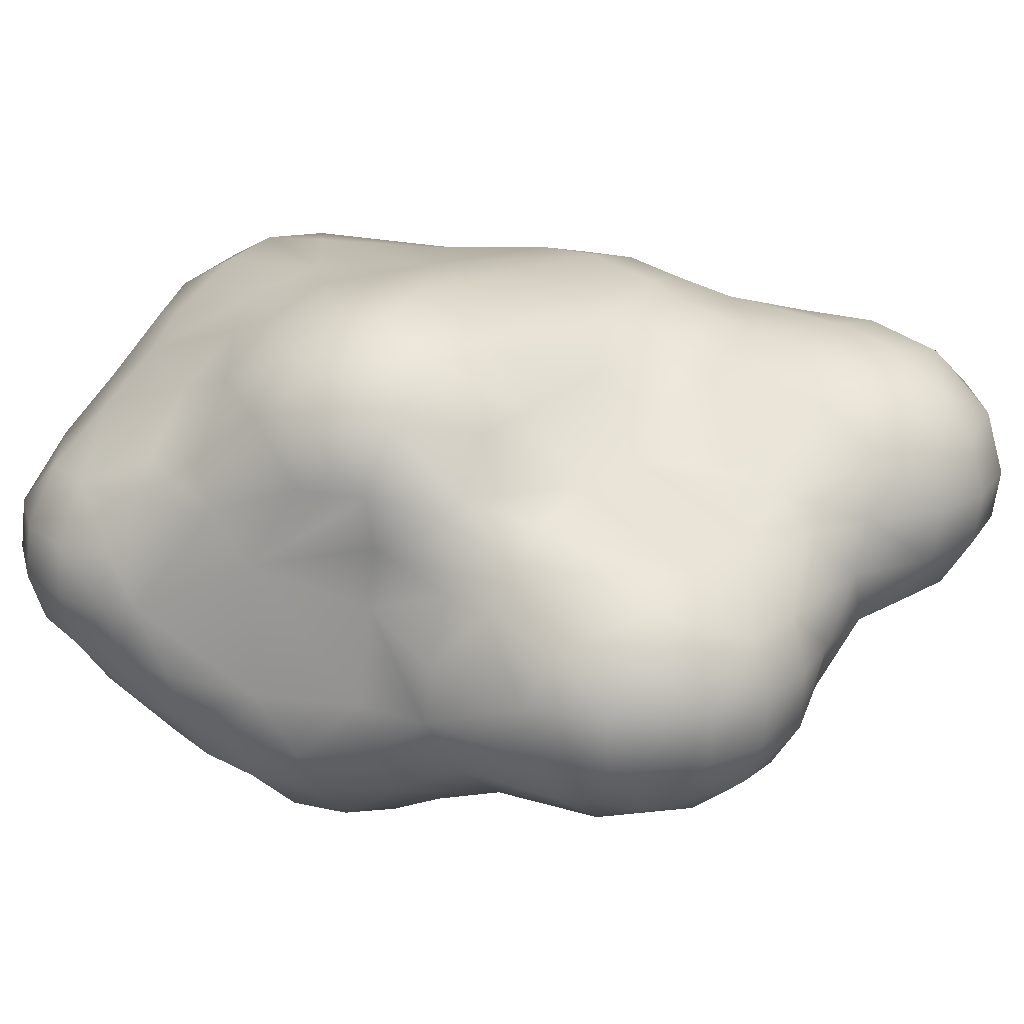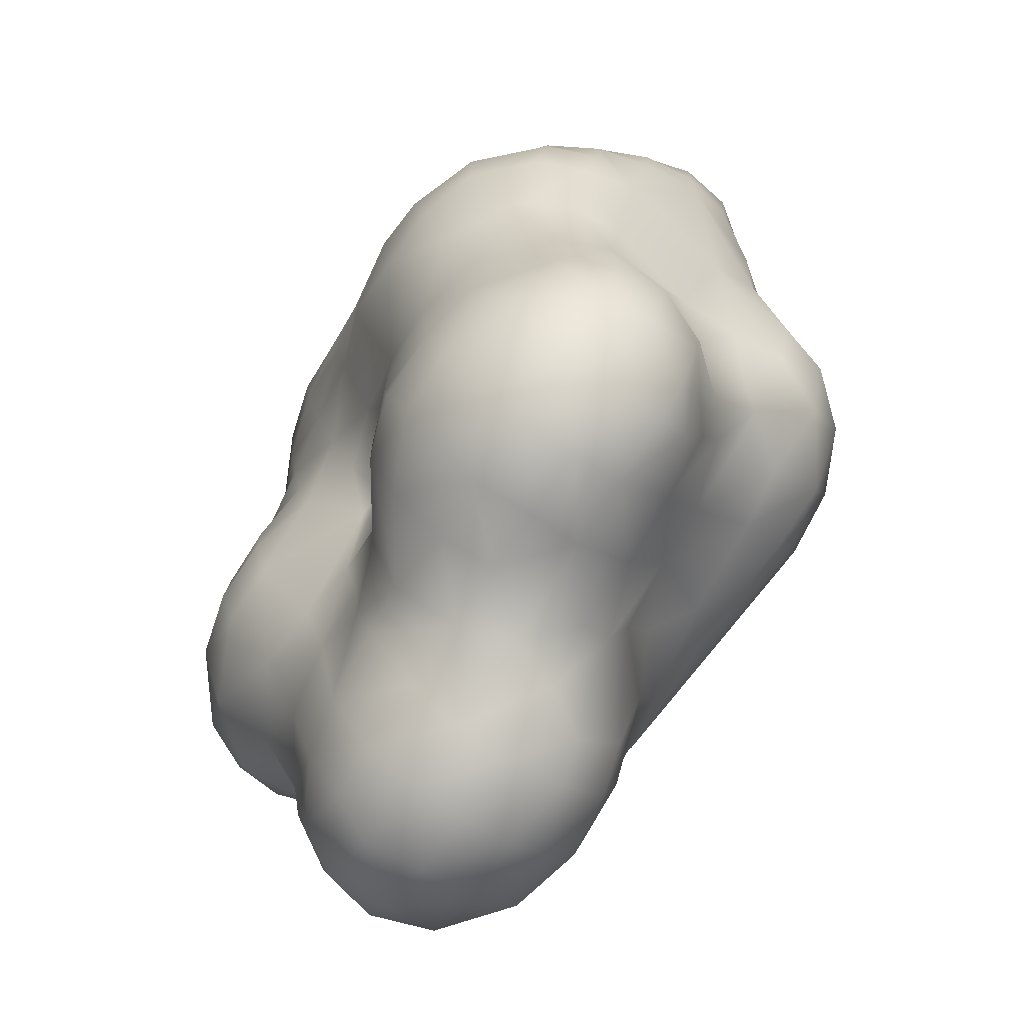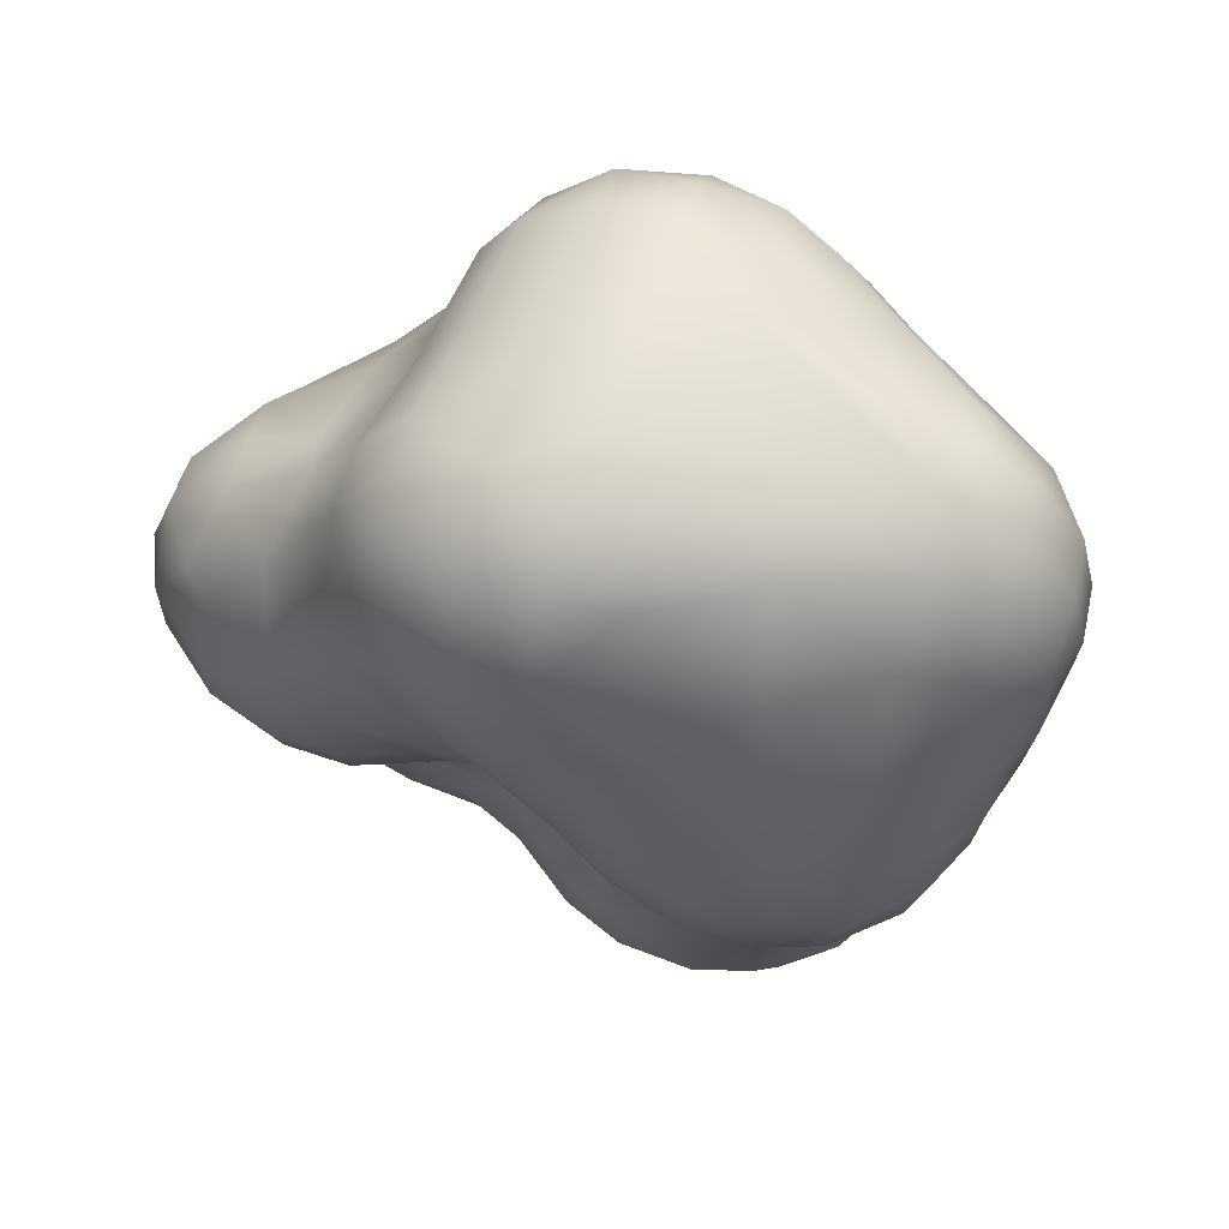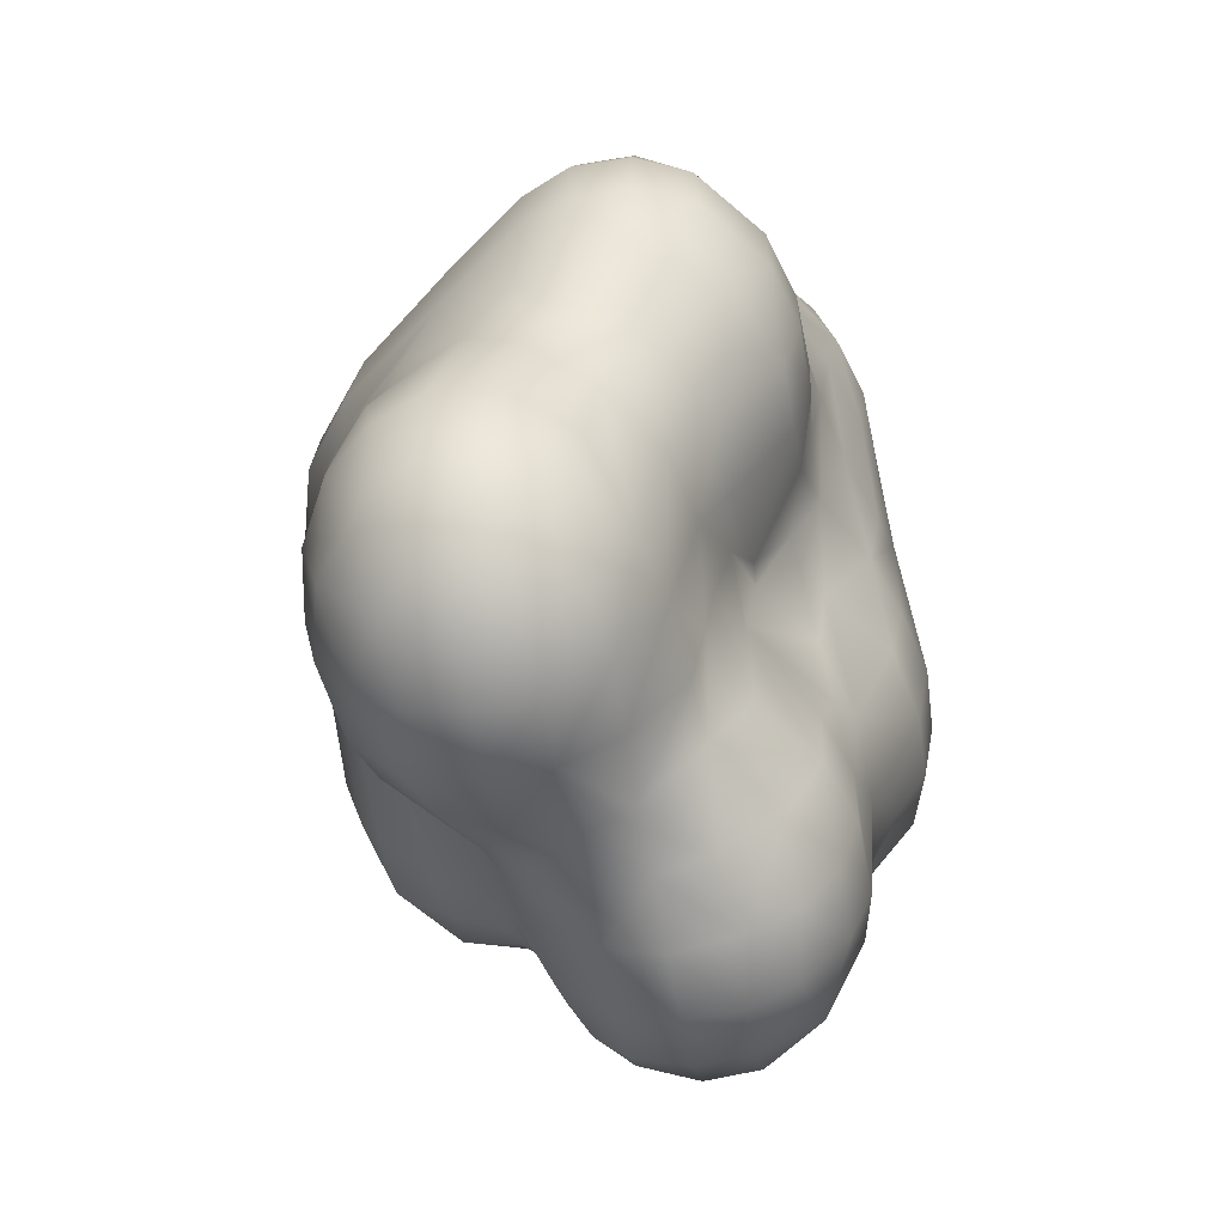
<metadata>
{"format":"obj","ext":"obj","renderer":"f3d","projection":"perspective","resolution":1024,"background":"white","views":[{"elev":21.9,"azim":129.3,"up":"+Y"},{"elev":-78.7,"azim":55.3,"up":"+Z"},{"elev":62.2,"azim":18.8,"up":"+Z"},{"elev":-60.0,"azim":-80.4,"up":"+Z"}]}
</metadata>
<code>
o Mball.009_Mesh
v 2.6 0.883 -2.2
v 2.823 0.6975 -2.2
v 3.014 0.7017 -1.831
v 2.61 1.018 -1.892
v 2.6 1.182 -1.4
v 2.803 1.019 -1.4
v 2.839 1.34 -1
v 2.6 1.34 -1.198
v 2.607 1.656 -0.9909
v 2.923 1.223 -0.9597
v 3.038 1.709 -0.6365
v 2.638 2.008 -0.6458
v 2.99 1.974 -0.2018
v 3.25 1.66 -0.2
v 2.991 1.974 0.1993
v 3.252 1.66 0.2
v 3.035 1.727 0.647
v 3.354 1.287 0.5868
v 3.413 1.073 0.4306
v 3.386 0.7843 0.1522
v 3.24 0.05116 -0.5539
v 3.51 0.02772 0.02109
v 3.132 1.019 -0.6
v 3.124 0.6342 -0.5512
v 3.002 0.8016 -1.04
v 3.178 1.34 -0.6
v 3.016 0.7644 -1.321
v 3.114 0.3766 -1
v 3.17 0.3698 -1.73
v 3.152 0.04107 -0.9893
v 3.01 -0.2738 -1.118
v 3.01 -0.5844 -0.6149
v 3.214 -0.2654 -0.6
v 2.981 -0.8956 -0.1766
v 3.305 -0.5864 -0.2
v 3.038 -0.9338 0.204
v 3.397 -0.5895 0.1986
v 3.42 -0.3173 -0.2099
v 3.54 -0.2654 0.2
v 2.988 -0.9051 0.5838
v 3.395 -0.5735 0.5823
v 3.315 -0.5631 0.9418
v 3.021 -0.6954 1.119
v 3.437 -0.2924 1.393
v 3.023 -0.3217 1.884
v 3.355 -0.2061 1.756
v 2.459 -0.6289 1.716
v 1.776 -0.594 2.189
v 2.369 -0.2658 2.262
v 1.388 -0.3209 2.479
v 2.305 0.02172 2.441
v 1.94 0.8846 2.551
v 2.2 1.019 2.486
v 1.908 1.334 2.481
v 1.824 1.74 2.267
v 2.145 1.629 2.165
v 1.4 1.864 2.2
v 1.4 1.66 2.41
v 0.9449 1.711 2.253
v 1.01 1.305 2.496
v 1.394 1.316 2.571
v 0.9888 0.5033 2.467
v 1.433 0.08128 2.532
v 0.9775 -0.222 2.488
v 0.9772 -0.6479 2.254
v 1.408 -0.6556 2.275
v 1.436 -0.9181 1.831
v 0.9959 -0.9095 1.804
v 1.4 -0.9957 1.4
v 1 -0.9765 1.4
v 1.996 -0.9225 1.315
v 0.6436 -0.8663 1.403
v 0.6 -0.7579 1.8
v 1.012 -0.9346 1.001
v 0.6 -0.798 1
v 1 -0.809 0.6
v 0.6 -0.7273 0.6
v 1.4 -0.9924 1
v 1.413 -0.9464 0.6052
v 1.455 -0.8707 0.2383
v 1.006 -0.6475 0.1604
v 1.74 -1.02 0.8705
v 1.8 -1.001 0.2
v 1.806 -0.9124 -0.1906
v 2.268 -1.102 0.2863
v 2.227 -1.009 -0.2593
v 1.81 -0.6688 -0.8132
v 2.19 -0.6897 -1.043
v 1.716 -0.6186 -1.463
v 2.201 -0.6191 -1.868
v 1.764 -0.6091 -1.839
v 1.8 -0.4779 -2.2
v 2.2 -0.4898 -2.2
v 2.188 -0.214 -2.535
v 1.8 -0.2654 -2.471
v 1.771 0.006295 -2.639
v 2.2 0.05557 -2.668
v 2.2 0.3766 -2.69
v 1.8 0.3766 -2.678
v 1.793 0.6923 -2.567
v 2.207 0.6767 -2.579
v 2.248 1.017 -2.19
v 1.811 1.049 -2.221
v 1.809 1.35 -1.404
v 2.186 1.328 -1.393
v 2.241 1.714 -1.04
v 1.631 1.757 -1.04
v 2.2 2.002 -0.7766
v 2.182 2.119 -0.5827
v 2.177 2.236 -0.1776
v 1.668 2.207 0.2412
v 2.2 2.232 0.2
v 2.238 2.145 0.6034
v 1.895 2.116 0.9584
v 2.252 1.985 1.155
v 1.808 1.993 1.825
v 1.399 2.035 1.877
v 1.022 2.004 1.76
v 1.4 2.104 1.4
v 0.5691 1.7 1.858
v 0.5555 1.911 0.9714
v 0.2622 1.646 1.068
v 0.3563 1.34 1.8
v 0.1985 1.048 1.401
v 0.2865 0.6748 1.779
v 0.1558 0.7408 1.416
v 0.6071 1.316 2.222
v 0.186 0.06101 1.804
v -0.1037 0.07857 1.351
v -0.1911 0.3799 1.203
v -0.1599 1.027 0.9259
v -0.2063 1.393 0.6056
v 0.1284 1.344 1.12
v -0.2091 1.653 0.2079
v 0.2 1.825 0.6
v 0.6678 1.987 0.8094
v -0.6478 1.108 0.2173
v -0.1945 1.726 -0.198
v -0.2123 1.7 -0.6258
v -0.3283 1.687 -1.199
v -0.1661 1.783 -1.315
v -0.5383 1.309 -0.5723
v -0.5815 1.342 -0.9703
v -0.681 1.109 -0.2494
v -0.994 0.6541 0.1996
v -1.011 0.6238 -0.1914
v -1.112 0.358 -0.2586
v -0.7992 0.3863 -0.98
v -0.8684 0.6975 -0.6
v -0.9859 0.04815 -0.5538
v -0.9758 -0.2507 -0.1966
v -0.6815 -0.335 -0.6446
v -0.6019 0.02998 -1.032
v -0.1993 -0.5674 -0.5784
v -0.1935 -0.2429 -1.009
v -0.5805 -0.5682 -0.1944
v -0.2 -0.6788 -0.2
v -0.2 -0.6788 0.2
v -0.5816 -0.567 0.198
v -0.1501 -0.5836 0.6051
v -0.6 -0.4066 0.6
v -0.7355 -0.271 0.6563
v -0.2332 -0.3189 1.017
v -0.5949 0.06385 0.9687
v -0.6038 0.3747 0.958
v -0.9773 0.05792 0.5807
v -0.9767 0.3748 0.5794
v -0.9787 -0.2472 0.2013
v -1.115 0.05557 0.2
v -1.115 0.05557 -0.2
v -1.115 0.3766 0.2
v 0.02244 -0.2654 1.4
v 0.2 -0.512 1.4
v 0.1807 -0.6027 0.9844
v 0.2 -0.663 0.6
v 0.208 -0.2628 1.808
v 0.3852 -0.5905 1.786
v 0.6377 -0.5536 2.164
v 0.5265 -0.2765 2.248
v 0.5075 0.05025 2.257
v 0.2 -0.6921 0.2
v 0.2 -0.6788 -0.2
v 0.6 -0.6514 0.2
v 0.6307 -0.5697 -0.1477
v 0.1922 -0.5706 -0.5756
v 0.8755 -0.2578 -0.6492
v 0.2336 -0.2172 -1.066
v 1 -0.4619 -0.2
v 1.377 -0.5915 -0.2173
v 0.2 -0.05449 -1.4
v -0.2401 0.0369 -1.451
v 0.5673 -0.01885 -1.781
v 0.18 0.1077 -2.177
v -0.1823 0.1897 -2.179
v 0.1758 0.3732 -2.608
v -0.1759 0.42 -2.556
v 0.2 0.6975 -2.82
v -0.282 0.6825 -2.684
v 0.2 1.019 -2.863
v -0.2 1.019 -2.77
v 0.2 1.34 -2.762
v -0.2347 1.367 -2.631
v 0.2014 1.604 -2.54
v -0.233 1.686 -2.242
v 0.2 1.792 -2.2
v -0.2 1.801 -1.8
v 0.1877 1.871 -1.82
v 0.2 1.897 -1
v 0.6 1.875 -1.4
v 0.6478 1.963 -0.8916
v 1.047 1.716 -1.437
v 1 1.889 -1
v 0.6 1.836 -1.8
v 0.6131 1.711 -2.29
v 0.9011 1.626 -2.183
v 1.383 1.214 -2.196
v 1.438 1.327 -1.847
v 0.8698 1.345 -2.563
v 1.401 1.53 -1.357
v -0.5517 1.614 -1.798
v -0.7064 1.411 -1.431
v 0.6295 1.404 -2.661
v 0.6 1.019 -2.812
v 1.036 1.035 -2.594
v 0.6 0.6975 -2.767
v 1.156 0.741 -2.586
v 0.6059 0.3849 -2.581
v 1.019 0.4091 -2.552
v 1.4 1.019 -2.396
v -0.5449 1.02 -2.544
v -0.6825 0.6812 -2.307
v -0.7844 1.019 -2.2
v -0.6341 1.376 -2.245
v -0.7864 1.34 -1.8
v -0.5628 0.4073 -2.169
v -0.8454 0.6975 -1.8
v -0.6128 0.3701 -1.903
v -0.6235 0.3019 -1.426
v -0.8182 0.6493 -1.219
v -0.8863 1.058 -1.759
v -0.7452 0.9612 -0.8946
v 0.6246 0.07323 -2.157
v 0.9394 0.03508 -2.226
v 1.376 0.06391 -2.485
v 1.389 -0.2854 -2.226
v 1 -0.193 -1.8
v 1.399 -0.4783 -1.804
v 0.9877 -0.1968 -1.328
v 1.031 -0.1763 -1.021
v 1.597 -0.5632 -0.9798
v 1.4 -0.4939 -1.4
v 1.479 -0.5324 -0.5405
v 1.04 -0.2469 -0.6066
v 0.6 -0.1688 -1
v 0.6 -0.06625 -1.4
v 1.419 0.3781 -2.578
v -0.6941 0.7564 0.6876
v -0.5715 0.9862 0.5822
v 0.1775 2.003 -0.1985
v 0.201 1.98 0.1933
v 0.2292 1.963 -0.5942
v 0.5865 2.026 -0.6624
v 0.6237 2.124 -0.2205
v 1.289 1.97 -0.8141
v 0.6 2.094 0.2
v 1 2.065 0.8607
v 1.37 2.114 0.8701
v 2.647 2.02 0.6393
v 2.6 1.864 1
v 2.574 1.569 1.784
v 2.279 1.74 1.852
v 2.565 1.32 2.175
v 2.975 1.321 1.78
v 2.95 1.014 2.23
v 2.6 0.6975 2.478
v 3 0.6975 2.386
v 3.375 0.6938 2.173
v 2.936 0.3755 2.452
v 3.397 0.3779 2.199
v 3.048 0.002996 2.267
v 3.334 0.06913 2.128
v 3.69 0.3766 1.8
v 3.571 0.05557 1.8
v 3.648 0.6975 1.8
v 3.41 1.023 1.814
v 3.517 1.042 1.439
v 2.962 1.561 1.092
v 3.357 1.242 0.984
v 3.749 0.6975 1.4
v 3.786 0.3766 1.4
v 2.6 2.173 0.2
v 2.6 2.172 -0.2
v 2.6 0.6975 -2.404
v 2.577 0.3761 -2.569
v 2.56 0.06175 -2.558
v 2.975 0.05943 -2.176
v 2.991 0.378 -2.186
v 2.657 -0.2966 -2.248
v 2.556 -0.5458 -1.779
v 2.974 -0.2384 -1.796
v 2.626 -0.5855 -1.102
v 3.129 0.05557 -1.8
v 2.6 -0.8132 -0.6
v 2.612 -1 -0.2485
v 2.617 -1.02 0.6386
v 2.6 -1.084 0.2
v 0.5757 0.6446 2.221
v 3.557 -0.2654 1
v 3.579 -0.2654 0.6
v 3.709 0.05557 1
v 3.668 0.05557 0.6
v 3.759 0.3766 1
v 3.705 0.4432 0.7937
v 3.699 0.6975 1
v 3.523 1.019 1
v 3.69 0.05557 1.4
v 3.332 1.34 -0.2
f 4 3 1
f 4 5 6
f 8 7 5
f 7 8 9
f 12 11 9
f 14 11 13
f 21 20 22
f 23 20 24
f 24 25 23
f 10 23 25
f 33 32 31
f 32 35 34
f 37 34 35
f 37 35 38
f 39 37 38
f 41 40 37
f 42 44 43
f 43 44 45
f 43 45 47
f 47 49 48
f 53 54 52
f 58 55 57
f 69 71 67
f 74 75 76
f 77 76 75
f 79 78 74
f 79 76 80
f 81 80 76
f 80 84 83
f 87 86 84
f 88 87 89
f 94 95 96
f 102 103 104
f 107 106 104
f 110 111 112
f 116 115 114
f 122 120 121
f 125 307 127
f 126 129 128
f 126 130 129
f 130 126 131
f 122 134 132
f 134 122 135
f 136 135 121
f 122 121 135
f 137 132 134
f 152 151 150
f 150 153 152
f 152 154 156
f 156 154 157
f 160 159 158
f 160 161 159
f 163 162 161
f 160 163 161
f 164 162 163
f 162 166 168
f 166 169 168
f 171 167 145
f 172 129 163
f 172 163 173
f 176 172 173
f 177 176 173
f 177 178 176
f 179 176 178
f 178 177 73
f 174 177 173
f 166 162 164
f 160 158 175
f 181 175 158
f 182 184 181
f 186 184 185
f 186 185 187
f 189 81 188
f 81 183 184
f 193 191 194
f 195 193 194
f 196 195 194
f 197 195 196
f 198 197 196
f 201 202 203
f 204 203 202
f 207 206 141
f 211 213 209
f 211 217 215
f 216 218 215
f 217 211 219
f 211 212 219
f 107 219 212
f 140 220 221
f 222 201 203
f 224 223 218
f 222 218 223
f 202 200 230
f 232 233 230
f 233 234 220
f 240 236 239
f 234 240 221
f 240 239 241
f 241 239 149
f 225 227 195
f 197 225 195
f 227 242 193
f 195 227 193
f 227 228 242
f 244 245 243
f 235 196 194
f 194 237 235
f 191 238 194
f 237 194 238
f 191 153 238
f 148 238 153
f 191 155 153
f 147 150 170
f 257 145 167
f 262 261 259
f 263 262 259
f 210 261 262
f 111 263 265
f 267 111 266
f 132 137 258
f 172 176 129
f 128 129 176
f 115 268 113
f 268 115 269
f 270 269 115
f 270 115 271
f 271 56 270
f 272 270 56
f 274 273 272
f 276 274 275
f 276 277 274
f 284 285 277
f 285 286 273
f 283 281 46
f 278 51 280
f 285 273 274
f 12 292 13
f 108 107 264
f 103 229 216
f 293 294 101
f 3 29 297
f 296 302 300
f 226 100 256
f 99 256 100
f 97 295 94
f 298 94 295
f 96 95 245
f 244 96 245
f 92 91 247
f 245 92 247
f 250 89 87
f 250 87 252
f 83 85 82
f 85 305 71
f 40 305 36
f 306 36 305
f 82 78 79
f 79 74 76
f 177 72 73
f 67 48 66
f 178 73 65
f 68 65 73
f 64 180 179
f 60 59 127
f 59 120 127
f 274 272 53
f 48 67 47
f 71 47 67
f 313 314 312
f 32 303 301
f 32 301 31
f 29 30 302
f 313 20 19
f 18 17 287
f 288 18 287
f 12 9 106
f 108 12 106
f 2 293 1
f 102 4 1
f 298 296 300
f 24 20 21
f 33 38 32
f 35 32 38
f 294 98 101
f 298 93 94
f 229 224 216
f 218 216 224
f 256 228 226
f 247 251 248
f 260 135 136
f 189 188 252
f 215 218 222
f 215 222 214
f 210 208 261
f 204 202 233
f 140 221 143
f 241 142 143
f 304 34 306
f 305 47 71
f 131 124 133
f 11 26 10
f 17 268 269
f 17 269 287
f 9 8 105
f 106 9 105
f 298 299 93
f 262 263 110
f 123 127 120
f 271 116 55
f 56 271 55
f 118 120 59
f 32 34 303
f 22 39 38
f 40 43 305
f 54 272 56
f 51 49 280
f 189 84 80
f 308 44 42
f 285 274 277
f 46 281 280
f 46 280 45
f 305 43 47
f 45 280 49
f 189 80 81
f 136 121 118
f 74 70 72
f 50 66 49
f 48 49 66
f 272 273 270
f 243 246 192
f 242 243 192
f 234 221 220
f 261 139 138
f 259 261 138
f 170 150 151
f 217 219 104
f 186 254 253
f 249 253 254
f 116 271 115
f 185 184 182
f 125 126 128
f 75 72 174
f 155 152 153
f 241 144 142
f 152 156 151
f 3 2 1
f 7 9 11 10
f 13 15 16 14
f 28 29 27 25
f 16 15 17
f 16 17 18
f 10 26 23
f 50 49 51 63
f 29 28 30
f 37 36 34
f 40 36 37
f 44 46 45
f 63 51 278 52
f 60 61 58 59
f 56 55 54
f 58 57 59
f 60 62 63 61
f 64 65 66 50
f 63 62 64
f 50 63 64
f 65 68 67 66
f 67 68 70 69
f 82 79 80 83
f 68 72 70
f 72 68 73
f 75 74 72
f 83 84 86 85
f 89 91 90 88
f 88 86 87
f 92 93 90 91
f 93 92 95 94
f 97 96 99 98
f 97 94 96
f 100 101 98 99
f 101 100 103 102
f 123 120 122 133
f 104 105 102
f 106 105 104
f 108 106 107
f 113 112 111
f 113 111 114
f 115 113 114
f 117 119 118
f 118 121 120
f 124 125 123 133
f 180 307 125 128
f 125 124 126
f 142 139 140 143
f 126 124 131
f 133 132 131
f 133 122 132
f 141 140 139
f 145 137 144 146
f 147 146 149 148
f 158 159 156 157
f 147 148 150
f 152 155 154
f 164 129 130 165
f 166 164 165 167
f 168 169 170 151
f 169 171 147 170
f 166 167 171 169
f 161 162 168 159
f 129 164 163
f 174 173 163
f 174 160 175
f 160 174 163
f 159 168 151 156
f 158 157 182 181
f 157 154 185 182
f 184 183 181
f 188 81 184
f 185 154 155 187
f 155 191 190 187
f 190 191 193 192
f 197 198 200 199
f 200 202 201 199
f 206 207 205 204
f 205 203 204
f 208 210 209 207
f 208 207 141
f 209 210 212 211
f 213 211 215 214
f 140 141 206 220
f 217 216 215
f 225 223 224 226
f 204 220 206
f 214 203 205
f 228 227 225 226
f 197 199 223 225
f 226 224 229
f 235 237 236 231
f 198 230 200
f 230 198 231
f 232 230 231
f 238 239 236 237
f 236 240 232 231
f 243 242 228 244
f 247 246 243 245
f 251 250 249 248
f 246 247 248
f 252 253 249 250
f 89 251 247 91
f 251 89 250
f 254 255 248 249
f 255 192 246 248
f 254 187 190 255
f 228 256 244
f 256 96 244
f 145 146 147 171
f 149 239 148
f 149 146 144 241
f 257 258 137 145
f 138 134 260 259
f 259 260 265 263
f 264 210 262
f 265 136 266 111
f 137 134 138 144
f 131 258 257 130
f 132 258 131
f 117 116 114 119
f 266 136 118
f 278 279 277 276
f 278 280 281 279
f 281 283 282 279
f 277 279 282 284
f 282 290 289 284
f 286 287 273
f 288 287 286
f 291 15 13 292
f 273 287 270
f 268 15 291
f 109 110 292 12
f 262 109 108 264
f 216 217 104 103
f 107 104 219
f 101 102 1 293
f 100 226 229 103
f 296 295 294 297
f 31 301 299 300
f 295 296 298
f 298 300 299
f 296 297 29 302
f 294 293 2 297
f 295 97 98 294
f 303 86 88 301
f 96 256 99
f 245 95 92
f 77 183 81 76
f 85 71 82
f 174 175 77 75
f 178 65 64 179
f 180 64 62 307
f 127 307 62 60
f 59 57 117 118
f 42 41 309 308
f 272 54 53
f 308 309 311 310
f 310 311 313 312
f 315 314 313 19
f 288 315 19 18
f 286 289 314 315
f 313 311 22 20
f 316 310 312 290
f 309 39 22 311
f 316 44 308 310
f 43 40 41 42
f 30 31 300 302
f 6 5 7 10
f 24 21 30 28
f 19 20 317 18
f 25 27 6 10
f 15 268 17
f 6 27 3 4
f 105 8 5
f 2 3 297
f 20 23 26 317
f 29 3 27
f 88 90 299 301
f 223 199 201 222
f 306 305 85
f 209 213 207
f 253 252 188
f 214 222 203
f 196 235 231 198
f 193 242 192
f 233 202 230
f 232 240 234 233
f 220 204 233
f 53 52 275 274
f 34 36 306
f 69 78 82 71
f 175 181 183 77
f 52 61 63
f 148 153 150
f 16 18 317 14
f 11 12 13
f 282 283 316 290
f 110 112 291 292
f 12 108 109
f 299 90 93
f 266 118 119 267
f 192 255 190
f 111 110 263
f 113 268 291 112
f 14 317 26 11
f 38 33 21 22
f 117 57 55 116
f 278 275 52
f 114 267 119
f 58 61 54 55
f 33 31 30 21
f 265 260 136
f 28 25 24
f 284 289 286 285
f 34 304 303
f 46 44 316 283
f 102 105 5 4
f 306 85 86 304
f 303 304 86
f 176 179 180 128
f 123 125 127
f 70 74 78 69
f 41 37 39 309
f 289 290 312 314
f 315 288 286
f 188 184 186 253
f 270 287 269
f 278 276 275
f 52 54 61
f 264 107 212
f 109 262 110
f 114 111 267
f 45 49 47
f 210 264 212
f 139 261 208 141
f 144 138 139 142
f 189 252 87 84
f 134 135 260
f 165 130 257
f 205 207 213 214
f 241 143 221 240
f 254 186 187
f 72 177 174
f 239 238 148
f 257 167 165

</code>
